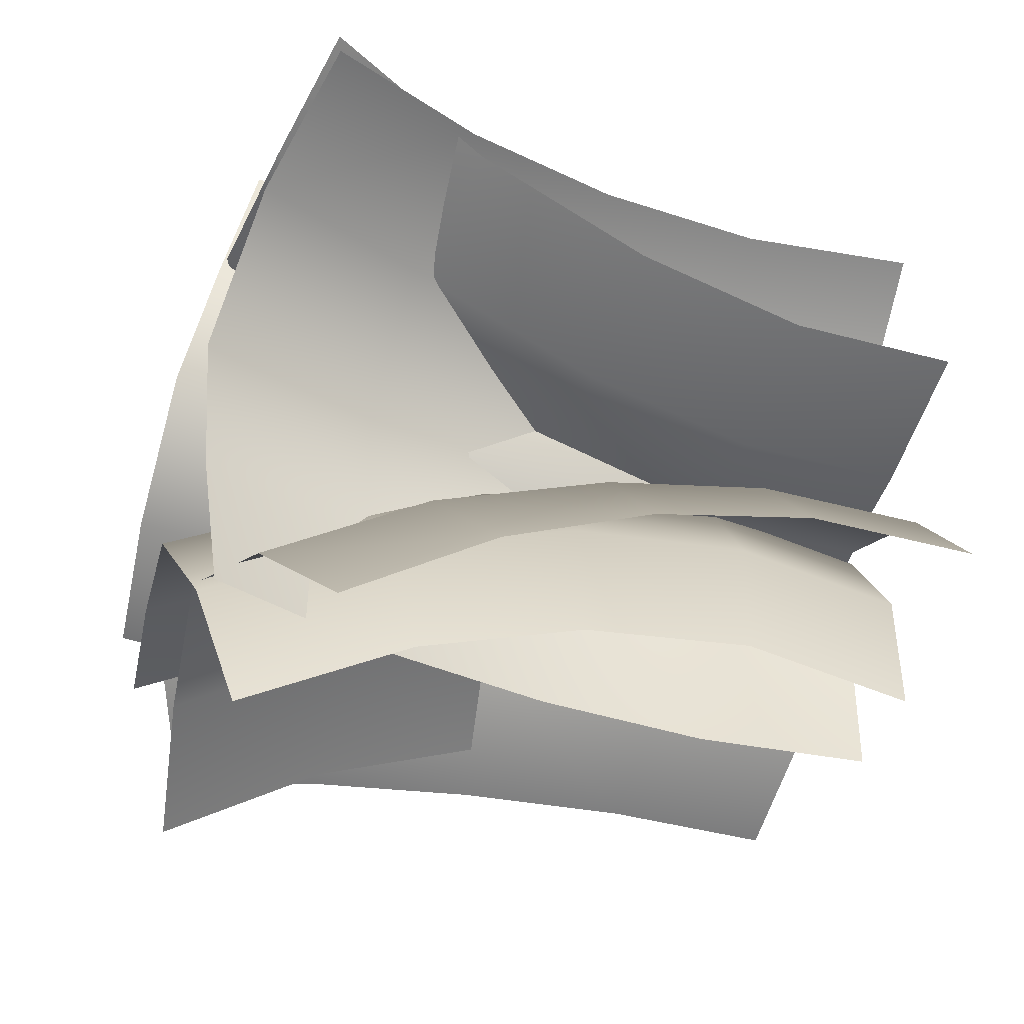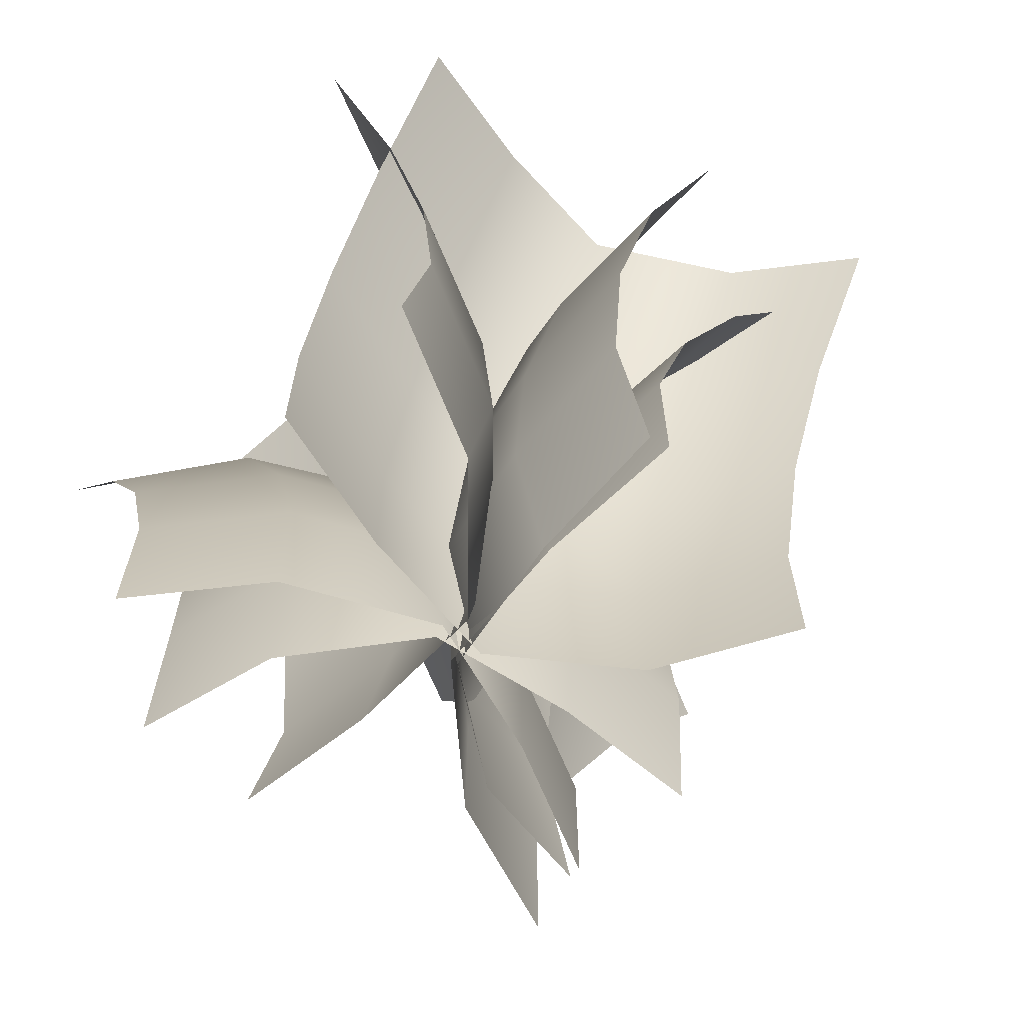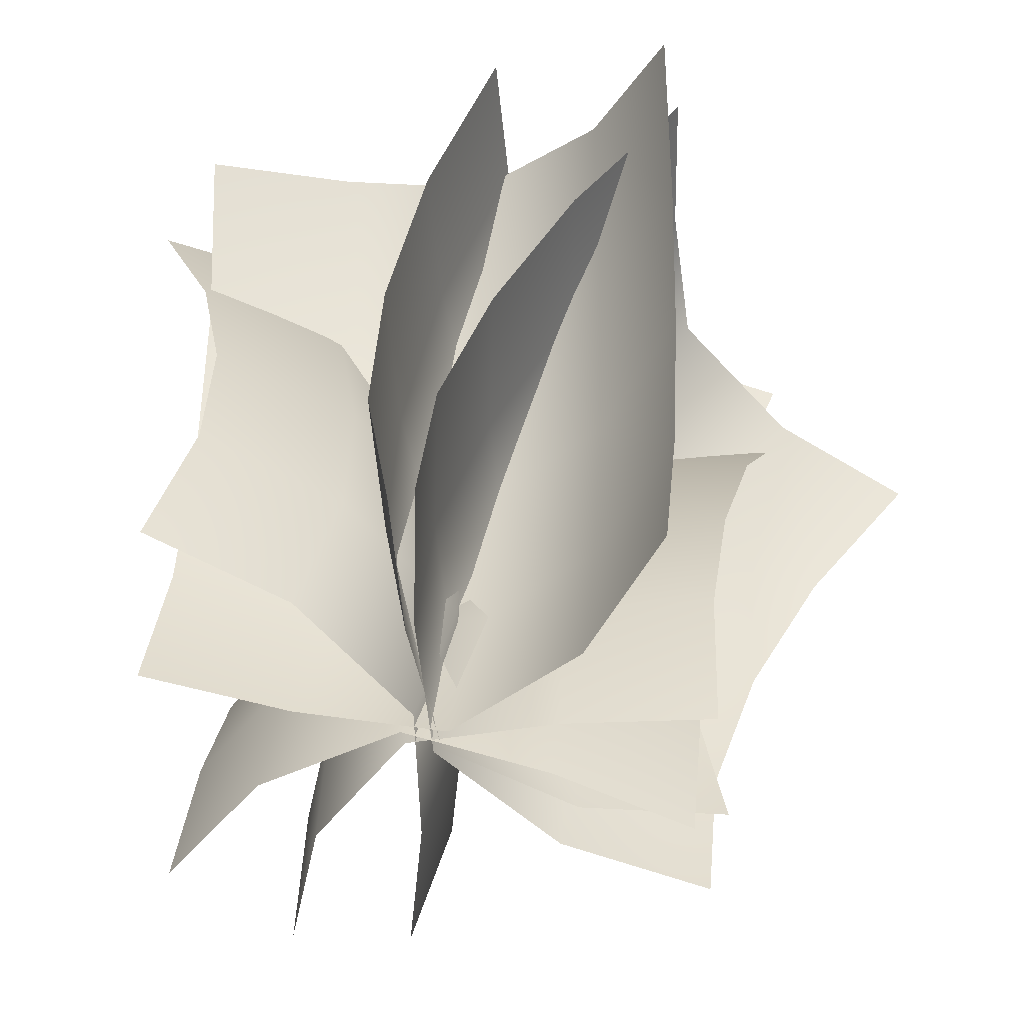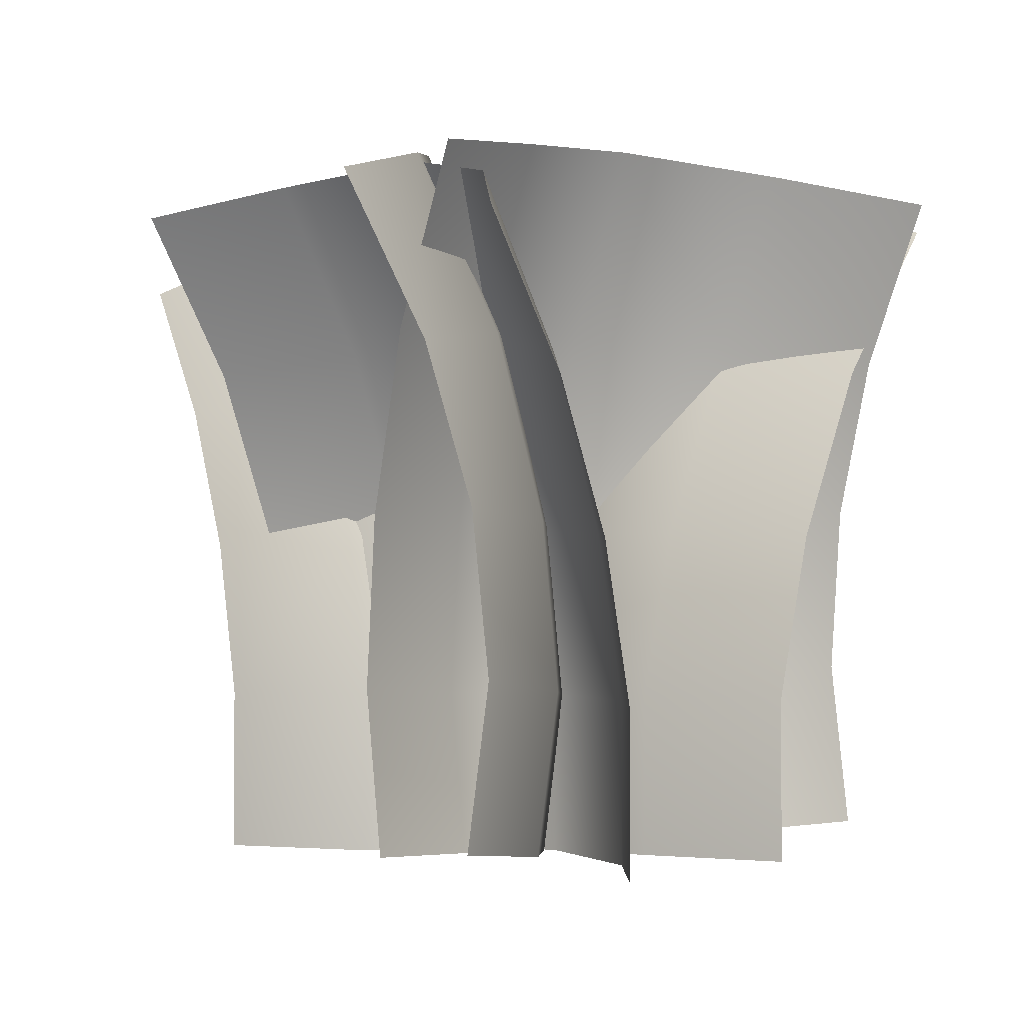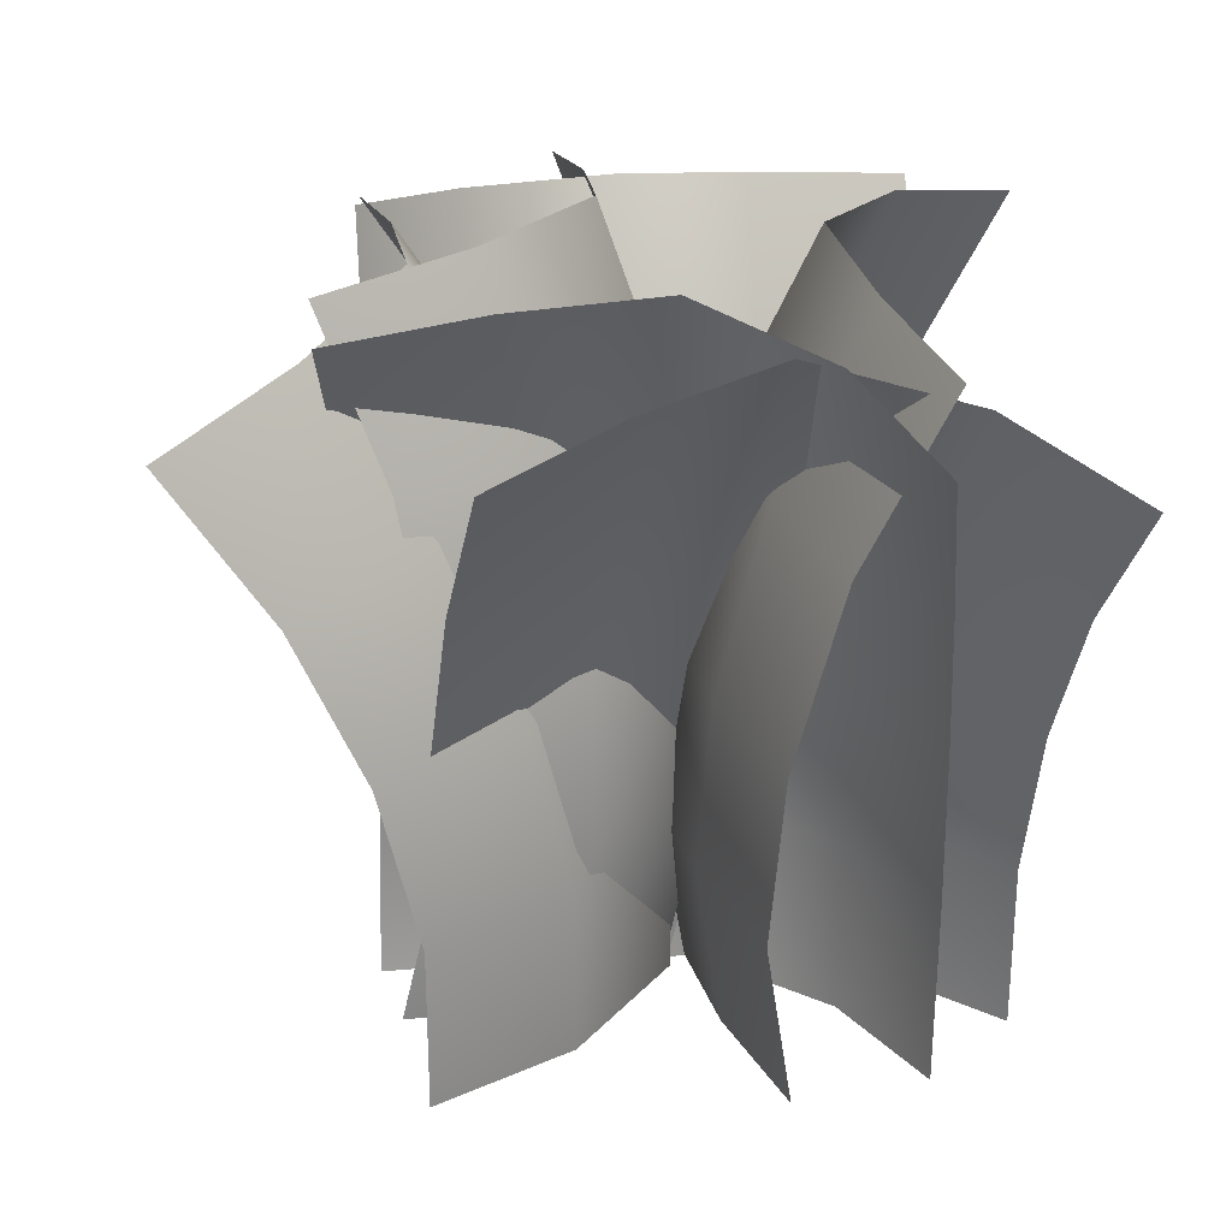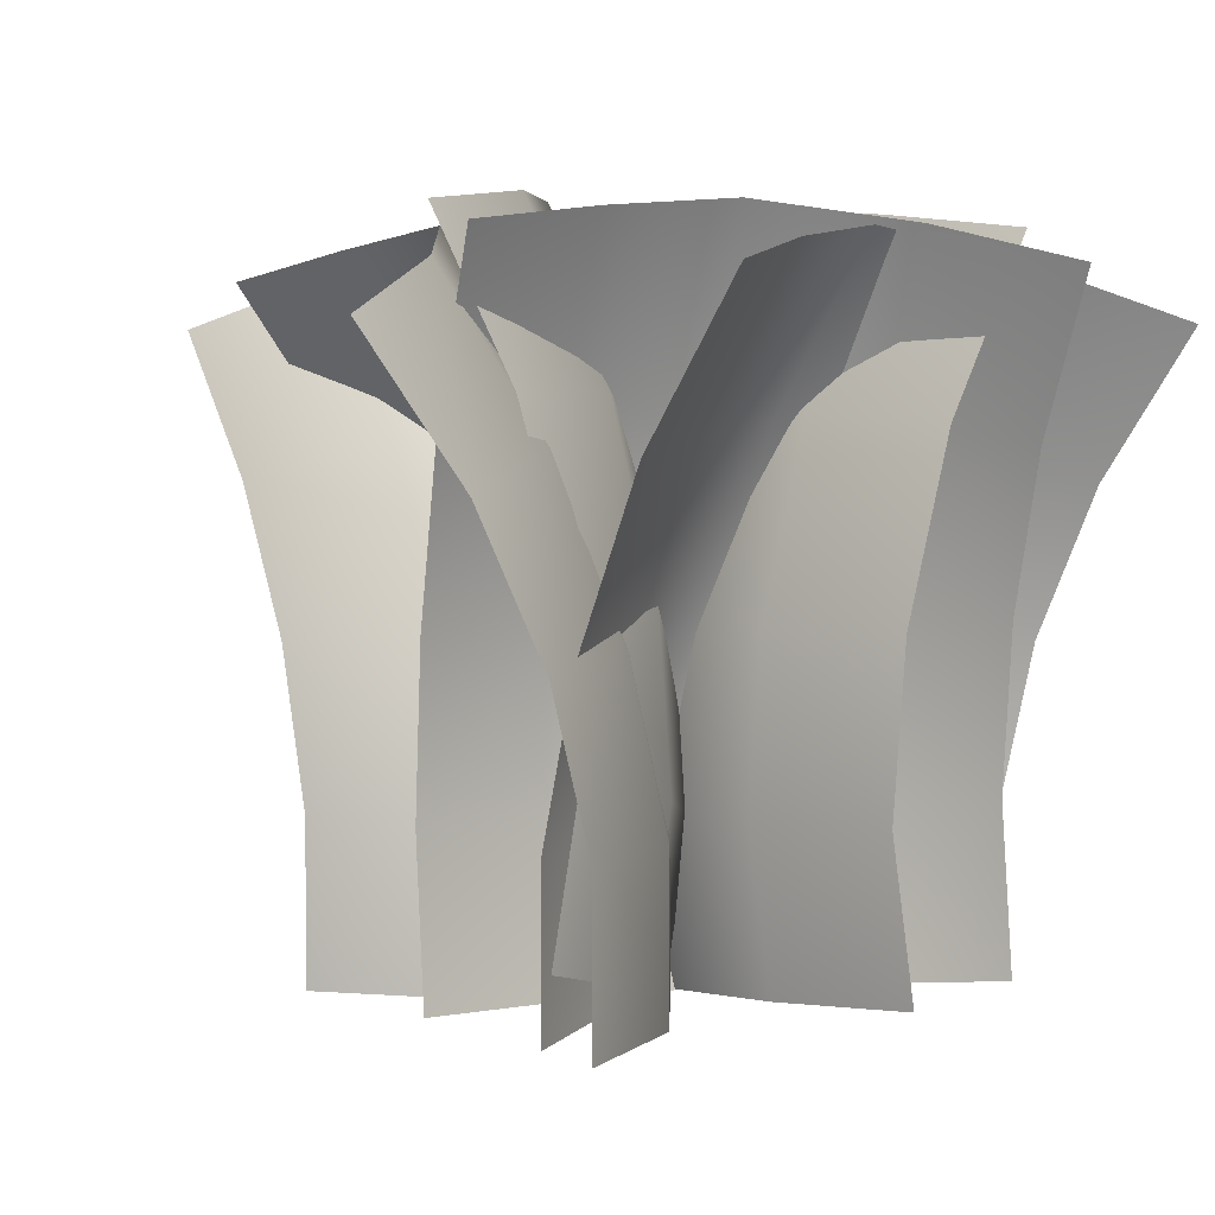
<metadata>
{"format":"obj","ext":"obj","renderer":"f3d","projection":"perspective","resolution":1024,"background":"white","views":[{"elev":-41.8,"azim":-108.2,"up":"+Z"},{"elev":-66.7,"azim":-44.9,"up":"+Y"},{"elev":33.4,"azim":5.4,"up":"+Z"},{"elev":-1.7,"azim":-141.9,"up":"+Y"},{"elev":27.6,"azim":163.3,"up":"+Y"},{"elev":4.1,"azim":132.4,"up":"+Y"}]}
</metadata>
<code>
o pPlane7_Mesh
v -0.6764 -0.08456 -0.4374
v -0.4566 -0.08456 -0.1611
v -0.1332 -0.08456 0.01375
v 0.198 -0.08456 -0.07581
v 0.5132 -0.08456 -0.2075
v -0.6764 0.2904 -0.4374
v -0.4566 0.2904 -0.1611
v -0.1332 0.2904 0.01375
v 0.198 0.2904 -0.07581
v 0.5132 0.2904 -0.2075
v -0.6764 0.6524 -0.5263
v -0.4566 0.6703 -0.2506
v -0.1332 0.6816 -0.07612
v 0.198 0.6758 -0.1655
v 0.5132 0.6673 -0.2969
v -0.6764 0.9899 -0.6824
v -0.4566 1.073 -0.419
v -0.1332 1.126 -0.2523
v 0.198 1.099 -0.3377
v 0.5132 1.059 -0.4632
v -0.6764 1.319 -0.915
v -0.4566 1.437 -0.6655
v -0.1332 1.512 -0.5075
v 0.198 1.474 -0.5885
v 0.5132 1.417 -0.7074
v -0.6858 -0.01576 0.4558
v -0.3613 -0.0575 0.3229
v -0.1035 -0.08391 0.06214
v -0.09401 -0.07038 -0.2805
v -0.1289 -0.05049 -0.6198
v -0.6314 0.3549 0.4719
v -0.307 0.3132 0.339
v -0.04921 0.2868 0.07829
v -0.03971 0.3003 -0.2644
v -0.07462 0.3202 -0.6036
v -0.6633 0.7262 0.4625
v -0.3369 0.7022 0.3302
v -0.07773 0.687 0.06981
v -0.06889 0.6948 -0.2731
v -0.1048 0.7062 -0.6126
v -0.7623 1.083 0.433
v -0.4381 1.126 0.3001
v -0.1803 1.153 0.03932
v -0.1708 1.139 -0.3033
v -0.2056 1.119 -0.6426
v -0.9352 1.444 0.3816
v -0.6189 1.523 0.2463
v -0.3662 1.573 -0.01596
v -0.3541 1.548 -0.3578
v -0.3851 1.51 -0.6959
v -0.4099 -0.02375 -0.6597
v -0.3358 -0.06068 -0.3165
v -0.1242 -0.08405 -0.01677
v 0.2117 -0.07208 0.05208
v 0.552 -0.05448 0.07652
v -0.4323 0.3479 -0.6149
v -0.3583 0.311 -0.2717
v -0.1466 0.2876 0.02805
v 0.1892 0.2996 0.0969
v 0.5295 0.3172 0.1213
v -0.4145 0.7185 -0.6504
v -0.3413 0.6993 -0.3056
v -0.1302 0.6872 -0.004844
v 0.206 0.6934 0.06348
v 0.5466 0.7026 0.08715
v -0.3655 1.074 -0.7484
v -0.2907 1.121 -0.4066
v -0.07861 1.151 -0.1078
v 0.257 1.136 -0.03853
v 0.597 1.113 -0.0134
v -0.2819 1.431 -0.9153
v -0.2032 1.515 -0.5816
v 0.01151 1.568 -0.2879
v 0.3458 1.541 -0.216
v 0.6839 1.501 -0.187
v 0.4273 -0.08456 0.5628
v 0.2596 -0.08456 0.2522
v -0.02797 -0.08456 0.0231
v -0.3697 -0.08456 0.05293
v -0.7032 -0.08456 0.127
v 0.4273 0.2904 0.5628
v 0.2596 0.2904 0.2522
v -0.02797 0.2904 0.0231
v -0.3697 0.2904 0.05293
v -0.7032 0.2904 0.127
v 0.4116 0.6524 0.6504
v 0.2438 0.6703 0.3403
v -0.0438 0.6816 0.1116
v -0.3855 0.6758 0.1412
v -0.719 0.6673 0.215
v 0.3841 0.9899 0.804
v 0.2142 1.073 0.506
v -0.07482 1.126 0.285
v -0.4158 1.099 0.3107
v -0.7483 1.059 0.3787
v 0.3432 1.319 1.033
v 0.1708 1.437 0.7487
v -0.1198 1.512 0.5362
v -0.46 1.474 0.5576
v -0.7913 1.417 0.6191
v 0.5553 -0.08456 -0.3802
v 0.2184 -0.08456 -0.2746
v -0.06109 -0.08456 -0.03573
v -0.09669 -0.08456 0.3055
v -0.08731 -0.08456 0.647
v 0.5553 0.2904 -0.3802
v 0.2184 0.2904 -0.2746
v -0.06109 0.2904 -0.03573
v -0.09669 0.2904 0.3055
v -0.08731 0.2904 0.647
v 0.6383 0.6524 -0.3482
v 0.3019 0.6703 -0.2423
v 0.02276 0.6816 -0.003387
v -0.01302 0.6758 0.3378
v -0.003891 0.6673 0.6792
v 0.7839 0.9899 -0.292
v 0.459 1.073 -0.1818
v 0.1871 1.126 0.06001
v 0.1476 1.099 0.3997
v 0.1513 1.059 0.739
v 1.001 1.319 -0.2083
v 0.689 1.437 -0.09304
v 0.4253 1.512 0.1519
v 0.3816 1.474 0.49
v 0.3791 1.417 0.8269
v 0.5886 0.08691 -0.3054
v 0.2524 0.001748 -0.2393
v -0.04273 -0.076 -0.03431
v -0.1136 -0.1005 0.3005
v -0.1411 -0.1142 0.6407
v 0.4979 0.4507 -0.298
v 0.1617 0.3655 -0.2319
v -0.1334 0.2878 -0.02692
v -0.2043 0.2633 0.3078
v -0.2318 0.2495 0.6481
v 0.4869 0.8201 -0.2496
v 0.1469 0.7524 -0.1828
v -0.1506 0.6857 0.02257
v -0.2203 0.6555 0.3571
v -0.246 0.6335 0.6971
v 0.5397 1.18 -0.1703
v 0.1945 1.178 -0.09659
v -0.1064 1.153 0.1132
v -0.1743 1.101 0.4455
v -0.1975 1.048 0.7821
v 0.6606 1.546 -0.05569
v 0.3187 1.582 0.02519
v 0.02002 1.58 0.2395
v -0.04903 1.517 0.5695
v -0.07386 1.445 0.9027
f 1 7 6
f 3 7 2
f 4 8 3
f 5 9 4
f 6 12 11
f 7 13 12
f 9 13 8
f 10 14 9
f 11 17 16
f 12 18 17
f 14 18 13
f 15 19 14
f 16 22 21
f 17 23 22
f 19 23 18
f 20 24 19
f 27 31 26
f 28 32 27
f 29 33 28
f 30 34 29
f 31 37 36
f 32 38 37
f 34 38 33
f 35 39 34
f 36 42 41
f 37 43 42
f 39 43 38
f 40 44 39
f 41 47 46
f 42 48 47
f 44 48 43
f 45 49 44
f 52 56 51
f 53 57 52
f 53 59 58
f 55 59 54
f 56 62 61
f 57 63 62
f 59 63 58
f 60 64 59
f 61 67 66
f 62 68 67
f 64 68 63
f 65 69 64
f 66 72 71
f 67 73 72
f 69 73 68
f 70 74 69
f 77 81 76
f 78 82 77
f 79 83 78
f 80 84 79
f 81 87 86
f 82 88 87
f 84 88 83
f 85 89 84
f 86 92 91
f 87 93 92
f 89 93 88
f 90 94 89
f 91 97 96
f 92 98 97
f 94 98 93
f 95 99 94
f 102 106 101
f 103 107 102
f 104 108 103
f 105 109 104
f 106 112 111
f 107 113 112
f 109 113 108
f 110 114 109
f 111 117 116
f 112 118 117
f 114 118 113
f 115 119 114
f 116 122 121
f 117 123 122
f 119 123 118
f 120 124 119
f 126 132 131
f 127 133 132
f 129 133 128
f 130 134 129
f 131 137 136
f 132 138 137
f 134 138 133
f 135 139 134
f 136 142 141
f 137 143 142
f 139 143 138
f 140 144 139
f 141 147 146
f 142 148 147
f 144 148 143
f 145 149 144
f 1 2 7
f 3 8 7
f 4 9 8
f 5 10 9
f 6 7 12
f 7 8 13
f 9 14 13
f 10 15 14
f 11 12 17
f 12 13 18
f 14 19 18
f 15 20 19
f 16 17 22
f 17 18 23
f 19 24 23
f 20 25 24
f 27 32 31
f 28 33 32
f 29 34 33
f 30 35 34
f 31 32 37
f 32 33 38
f 34 39 38
f 35 40 39
f 36 37 42
f 37 38 43
f 39 44 43
f 40 45 44
f 41 42 47
f 42 43 48
f 44 49 48
f 45 50 49
f 52 57 56
f 53 58 57
f 53 54 59
f 55 60 59
f 56 57 62
f 57 58 63
f 59 64 63
f 60 65 64
f 61 62 67
f 62 63 68
f 64 69 68
f 65 70 69
f 66 67 72
f 67 68 73
f 69 74 73
f 70 75 74
f 77 82 81
f 78 83 82
f 79 84 83
f 80 85 84
f 81 82 87
f 82 83 88
f 84 89 88
f 85 90 89
f 86 87 92
f 87 88 93
f 89 94 93
f 90 95 94
f 91 92 97
f 92 93 98
f 94 99 98
f 95 100 99
f 102 107 106
f 103 108 107
f 104 109 108
f 105 110 109
f 106 107 112
f 107 108 113
f 109 114 113
f 110 115 114
f 111 112 117
f 112 113 118
f 114 119 118
f 115 120 119
f 116 117 122
f 117 118 123
f 119 124 123
f 120 125 124
f 126 127 132
f 127 128 133
f 129 134 133
f 130 135 134
f 131 132 137
f 132 133 138
f 134 139 138
f 135 140 139
f 136 137 142
f 137 138 143
f 139 144 143
f 140 145 144
f 141 142 147
f 142 143 148
f 144 149 148
f 145 150 149

</code>
